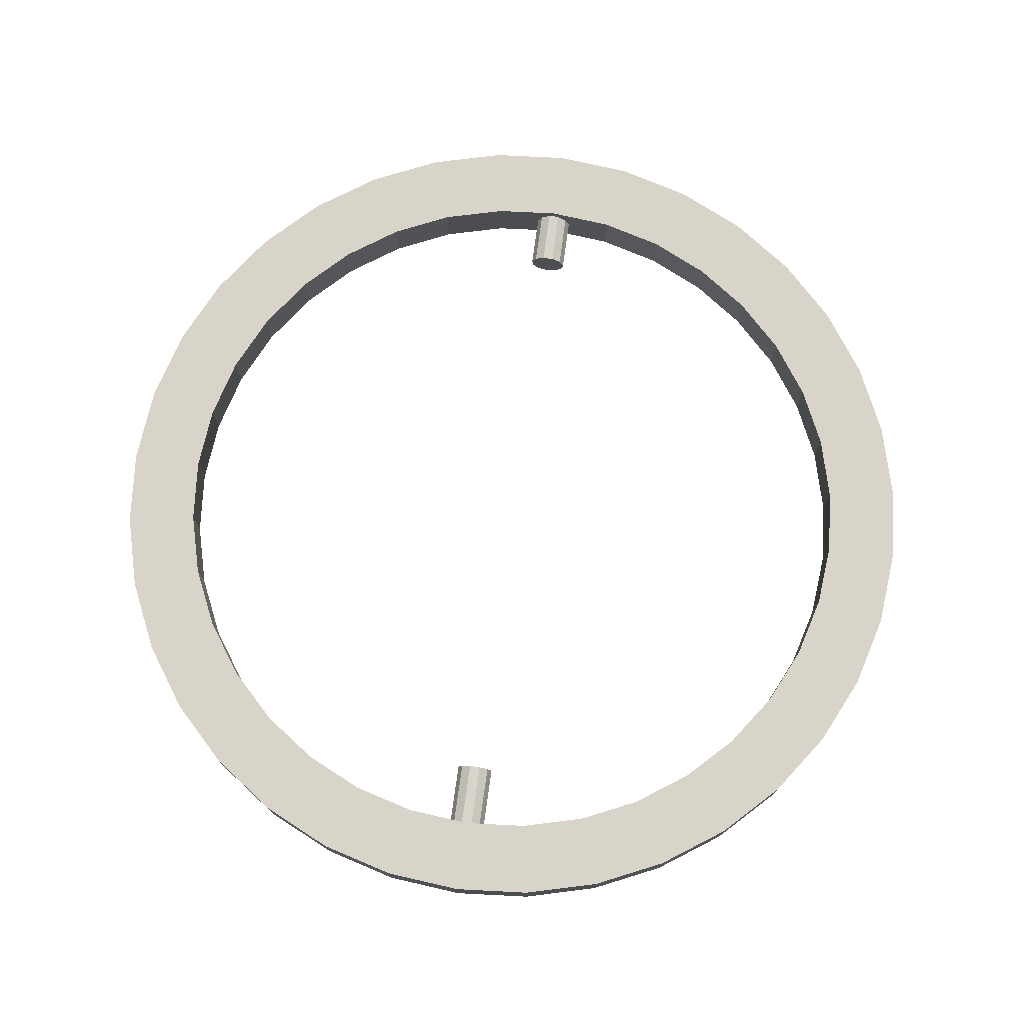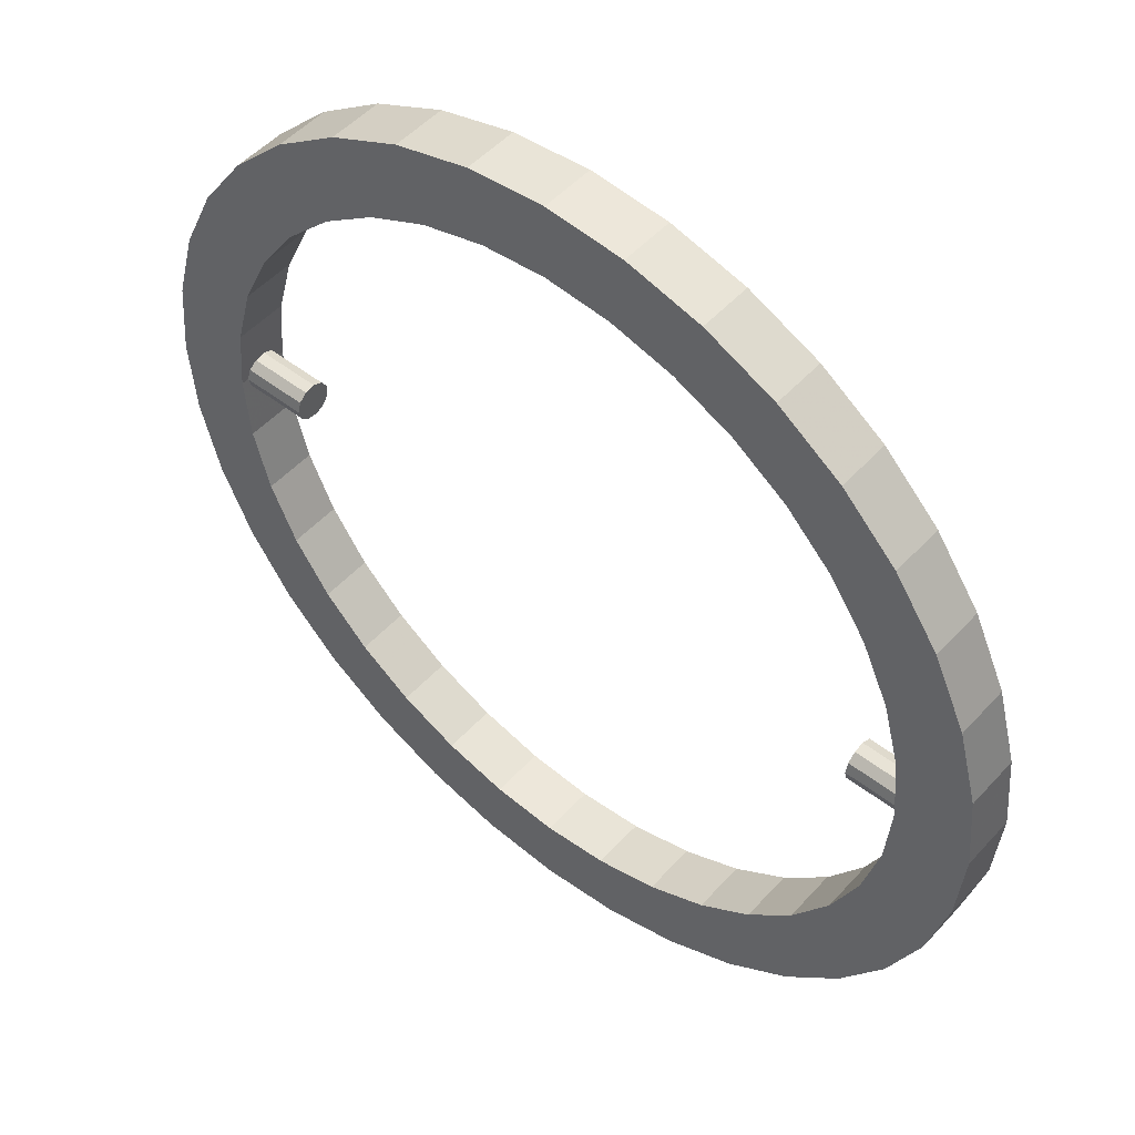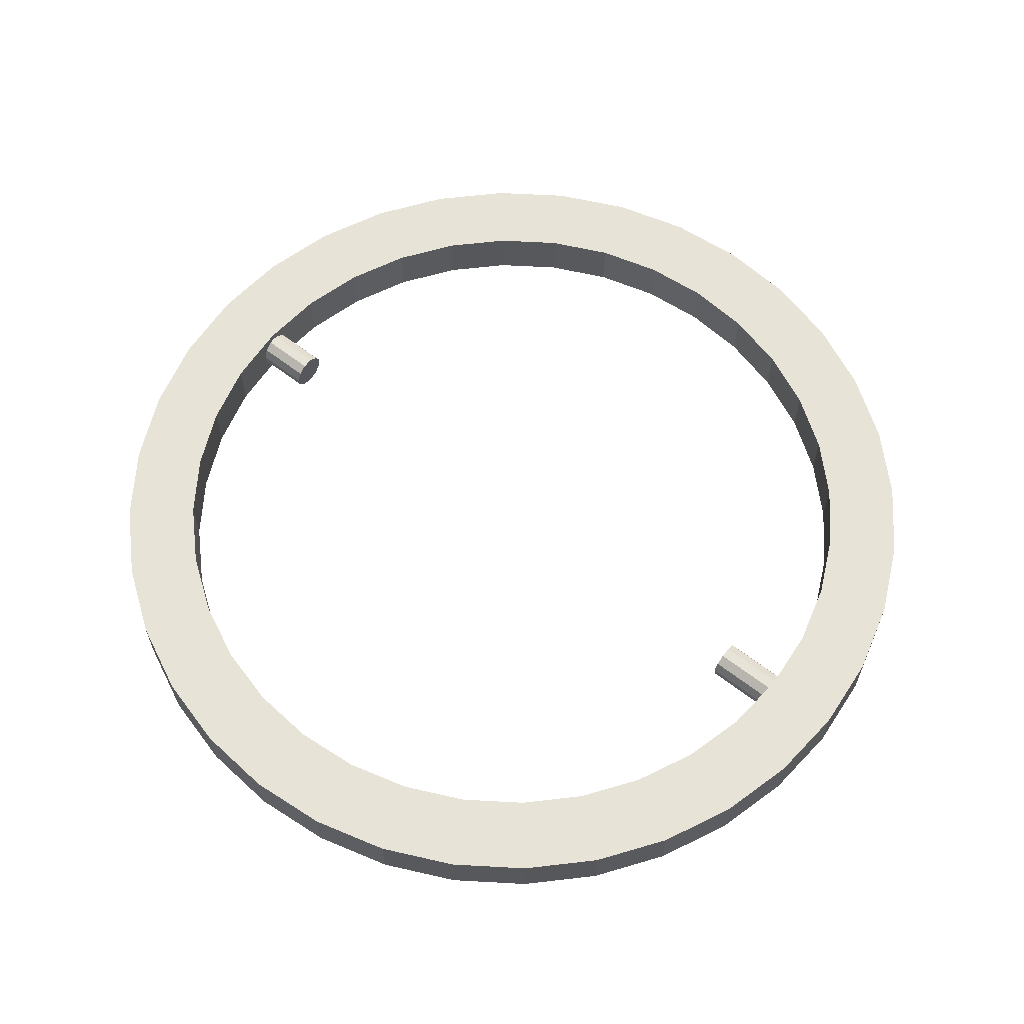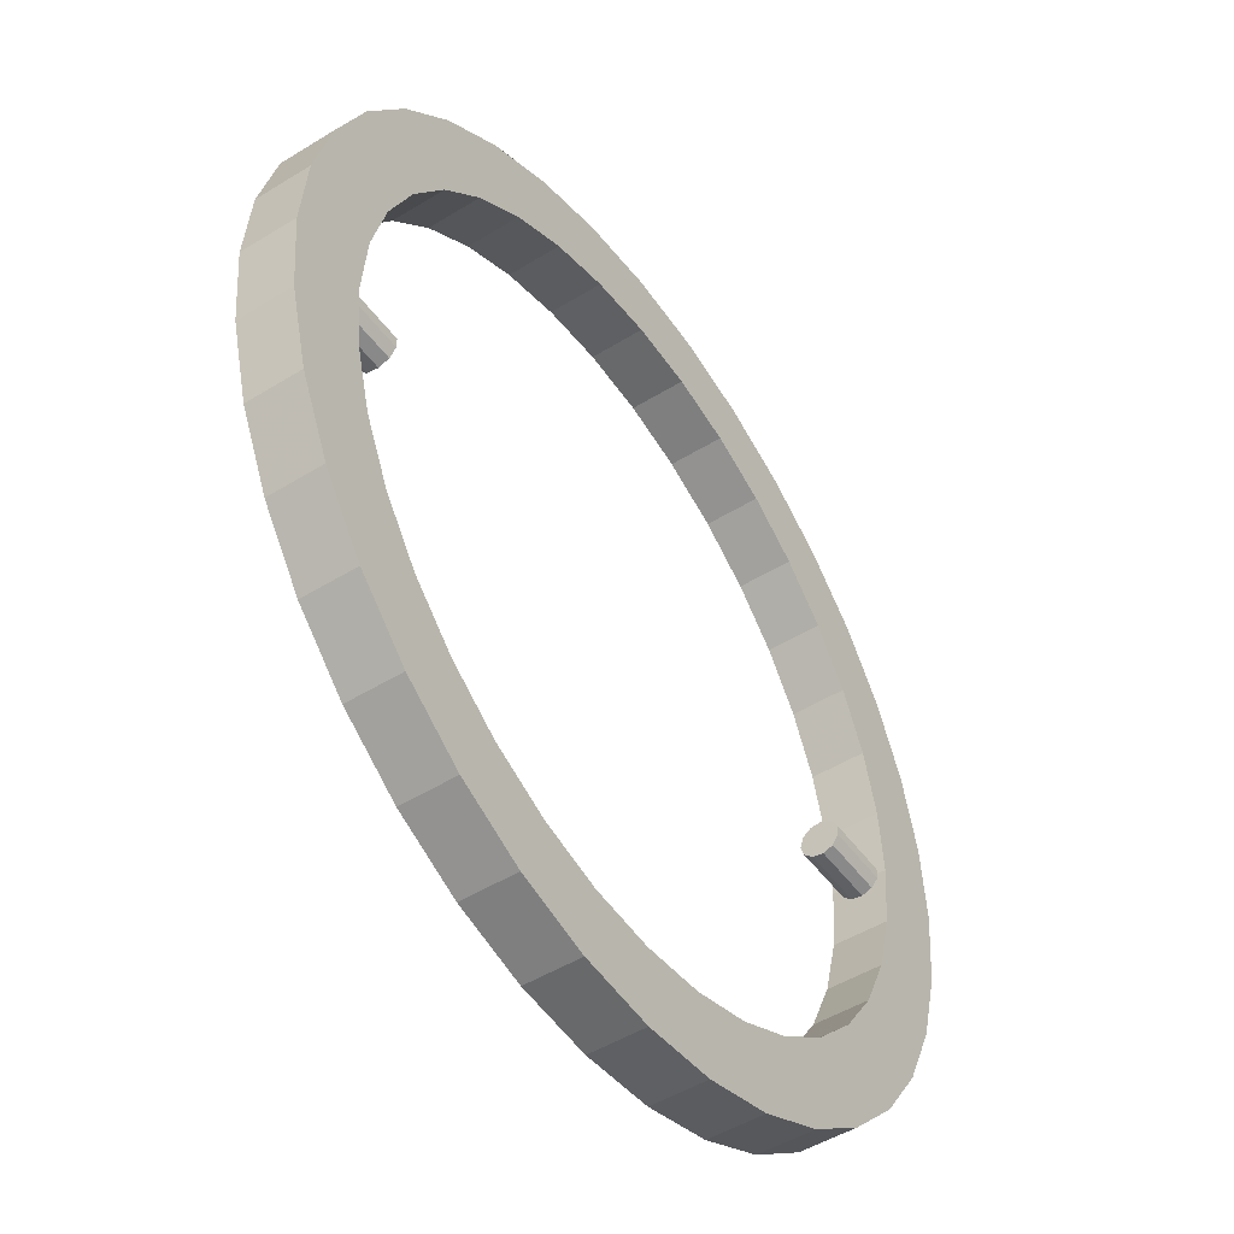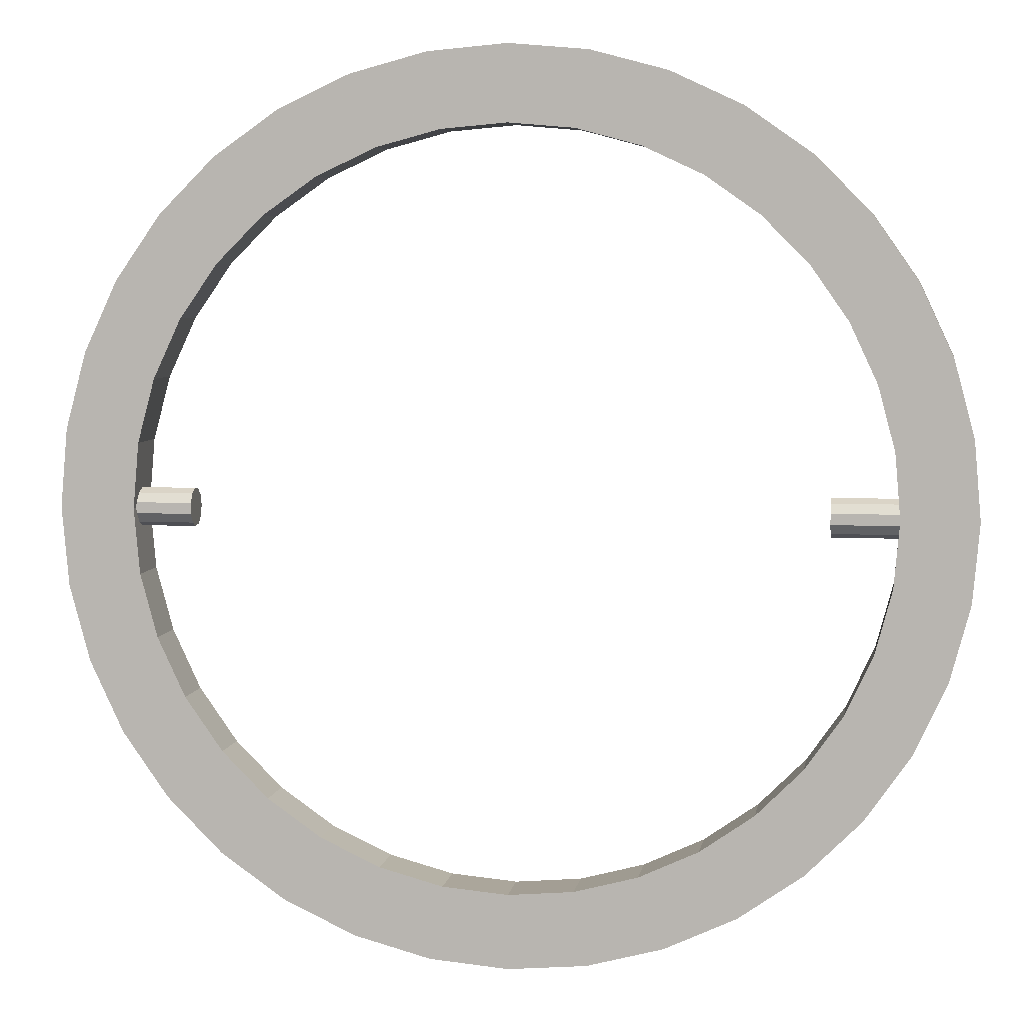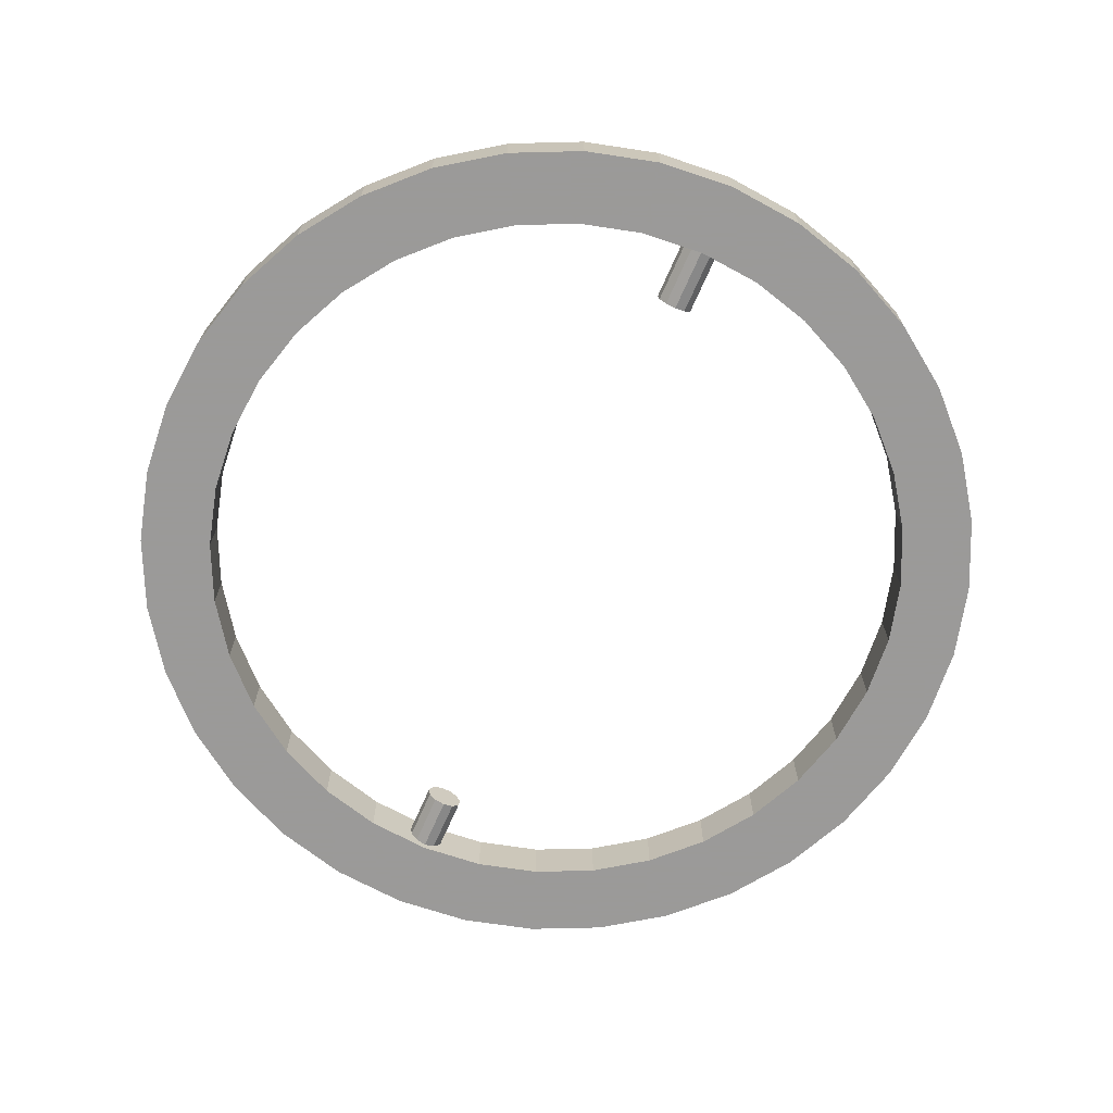
<metadata>
{"format":"obj","ext":"obj","renderer":"f3d","projection":"perspective","resolution":1024,"background":"white","views":[{"elev":74.8,"azim":-82.1,"up":"+Y"},{"elev":50.3,"azim":40.4,"up":"+Z"},{"elev":61.8,"azim":-141.8,"up":"+Y"},{"elev":-48.8,"azim":124.5,"up":"+Z"},{"elev":5.9,"azim":-170.7,"up":"+Z"},{"elev":-69.5,"azim":-113.6,"up":"+Y"}]}
</metadata>
<code>
v -5.642 0 0
v -4.516 0 0
v -5.642 -0.2816 0
v -4.516 -0.2816 0
v -5.642 -0.2369 0.1522
v -4.516 -0.2369 0.1522
v -5.642 -0.117 0.2561
v -4.516 -0.117 0.2561
v -5.642 0.04007 0.2787
v -4.516 0.04007 0.2787
v -5.642 0.1844 0.2128
v -4.516 0.1844 0.2128
v -5.642 0.2702 0.07933
v -4.516 0.2702 0.07933
v -5.642 0.2702 -0.07933
v -4.516 0.2702 -0.07933
v -5.642 0.1844 -0.2128
v -4.516 0.1844 -0.2128
v -5.642 0.04007 -0.2787
v -4.516 0.04007 -0.2787
v -5.642 -0.117 -0.2561
v -4.516 -0.117 -0.2561
v -5.642 -0.2369 -0.1522
v -4.516 -0.2369 -0.1522
o Cylinder.1
f 1 3 5
f 3 4 6 5
f 4 2 6
f 1 5 7
f 5 6 8 7
f 6 2 8
f 1 7 9
f 7 8 10 9
f 8 2 10
f 1 9 11
f 9 10 12 11
f 10 2 12
f 1 11 13
f 11 12 14 13
f 12 2 14
f 1 13 15
f 13 14 16 15
f 14 2 16
f 1 15 17
f 15 16 18 17
f 16 2 18
f 1 17 19
f 17 18 20 19
f 18 2 20
f 1 19 21
f 19 20 22 21
f 20 2 22
f 1 21 23
f 21 22 24 23
f 22 2 24
f 1 23 3
f 23 24 4 3
f 24 2 4
v 4.655 0 0
v 5.781 0 0
v 4.655 -0.2816 0
v 5.781 -0.2816 0
v 4.655 -0.2369 0.1522
v 5.781 -0.2369 0.1522
v 4.655 -0.117 0.2561
v 5.781 -0.117 0.2561
v 4.655 0.04007 0.2787
v 5.781 0.04007 0.2787
v 4.655 0.1844 0.2128
v 5.781 0.1844 0.2128
v 4.655 0.2702 0.07933
v 5.781 0.2702 0.07933
v 4.655 0.2702 -0.07933
v 5.781 0.2702 -0.07933
v 4.655 0.1844 -0.2128
v 5.781 0.1844 -0.2128
v 4.655 0.04007 -0.2787
v 5.781 0.04007 -0.2787
v 4.655 -0.117 -0.2561
v 5.781 -0.117 -0.2561
v 4.655 -0.2369 -0.1522
v 5.781 -0.2369 -0.1522
o Cylinder
f 25 27 29
f 27 28 30 29
f 28 26 30
f 25 29 31
f 29 30 32 31
f 30 26 32
f 25 31 33
f 31 32 34 33
f 32 26 34
f 25 33 35
f 33 34 36 35
f 34 26 36
f 25 35 37
f 35 36 38 37
f 36 26 38
f 25 37 39
f 37 38 40 39
f 38 26 40
f 25 39 41
f 39 40 42 41
f 40 26 42
f 25 41 43
f 41 42 44 43
f 42 26 44
f 25 43 45
f 43 44 46 45
f 44 26 46
f 25 45 47
f 45 46 48 47
f 46 26 48
f 25 47 27
f 47 48 28 27
f 48 26 28
v 5.474 -0.3904 0
v 6.562 -0.3904 0
v 6.562 0.3904 0
v 5.474 0.3904 0
v 5.391 -0.3904 0.9505
v 6.462 -0.3904 1.139
v 6.462 0.3904 1.139
v 5.391 0.3904 0.9505
v 5.144 -0.3904 1.872
v 6.166 -0.3904 2.244
v 6.166 0.3904 2.244
v 5.144 0.3904 1.872
v 4.74 -0.3904 2.737
v 5.683 -0.3904 3.281
v 5.683 0.3904 3.281
v 4.74 0.3904 2.737
v 4.193 -0.3904 3.518
v 5.027 -0.3904 4.218
v 5.027 0.3904 4.218
v 4.193 0.3904 3.518
v 3.518 -0.3904 4.193
v 4.218 -0.3904 5.027
v 4.218 0.3904 5.027
v 3.518 0.3904 4.193
v 2.737 -0.3904 4.74
v 3.281 -0.3904 5.683
v 3.281 0.3904 5.683
v 2.737 0.3904 4.74
v 1.872 -0.3904 5.144
v 2.244 -0.3904 6.166
v 2.244 0.3904 6.166
v 1.872 0.3904 5.144
v 0.9505 -0.3904 5.391
v 1.139 -0.3904 6.462
v 1.139 0.3904 6.462
v 0.9505 0.3904 5.391
v 0 -0.3904 5.474
v 0 -0.3904 6.562
v 0 0.3904 6.562
v 0 0.3904 5.474
v -0.9505 -0.3904 5.391
v -1.139 -0.3904 6.462
v -1.139 0.3904 6.462
v -0.9505 0.3904 5.391
v -1.872 -0.3904 5.144
v -2.244 -0.3904 6.166
v -2.244 0.3904 6.166
v -1.872 0.3904 5.144
v -2.737 -0.3904 4.74
v -3.281 -0.3904 5.683
v -3.281 0.3904 5.683
v -2.737 0.3904 4.74
v -3.518 -0.3904 4.193
v -4.218 -0.3904 5.027
v -4.218 0.3904 5.027
v -3.518 0.3904 4.193
v -4.193 -0.3904 3.518
v -5.027 -0.3904 4.218
v -5.027 0.3904 4.218
v -4.193 0.3904 3.518
v -4.74 -0.3904 2.737
v -5.683 -0.3904 3.281
v -5.683 0.3904 3.281
v -4.74 0.3904 2.737
v -5.144 -0.3904 1.872
v -6.166 -0.3904 2.244
v -6.166 0.3904 2.244
v -5.144 0.3904 1.872
v -5.391 -0.3904 0.9505
v -6.462 -0.3904 1.139
v -6.462 0.3904 1.139
v -5.391 0.3904 0.9505
v -5.474 -0.3904 0
v -6.562 -0.3904 0
v -6.562 0.3904 0
v -5.474 0.3904 0
v -5.391 -0.3904 -0.9505
v -6.462 -0.3904 -1.139
v -6.462 0.3904 -1.139
v -5.391 0.3904 -0.9505
v -5.144 -0.3904 -1.872
v -6.166 -0.3904 -2.244
v -6.166 0.3904 -2.244
v -5.144 0.3904 -1.872
v -4.74 -0.3904 -2.737
v -5.683 -0.3904 -3.281
v -5.683 0.3904 -3.281
v -4.74 0.3904 -2.737
v -4.193 -0.3904 -3.518
v -5.027 -0.3904 -4.218
v -5.027 0.3904 -4.218
v -4.193 0.3904 -3.518
v -3.518 -0.3904 -4.193
v -4.218 -0.3904 -5.027
v -4.218 0.3904 -5.027
v -3.518 0.3904 -4.193
v -2.737 -0.3904 -4.74
v -3.281 -0.3904 -5.683
v -3.281 0.3904 -5.683
v -2.737 0.3904 -4.74
v -1.872 -0.3904 -5.144
v -2.244 -0.3904 -6.166
v -2.244 0.3904 -6.166
v -1.872 0.3904 -5.144
v -0.9505 -0.3904 -5.391
v -1.139 -0.3904 -6.462
v -1.139 0.3904 -6.462
v -0.9505 0.3904 -5.391
v -0 -0.3904 -5.474
v -0 -0.3904 -6.562
v -0 0.3904 -6.562
v -0 0.3904 -5.474
v 0.9505 -0.3904 -5.391
v 1.139 -0.3904 -6.462
v 1.139 0.3904 -6.462
v 0.9505 0.3904 -5.391
v 1.872 -0.3904 -5.144
v 2.244 -0.3904 -6.166
v 2.244 0.3904 -6.166
v 1.872 0.3904 -5.144
v 2.737 -0.3904 -4.74
v 3.281 -0.3904 -5.683
v 3.281 0.3904 -5.683
v 2.737 0.3904 -4.74
v 3.518 -0.3904 -4.193
v 4.218 -0.3904 -5.027
v 4.218 0.3904 -5.027
v 3.518 0.3904 -4.193
v 4.193 -0.3904 -3.518
v 5.027 -0.3904 -4.218
v 5.027 0.3904 -4.218
v 4.193 0.3904 -3.518
v 4.74 -0.3904 -2.737
v 5.683 -0.3904 -3.281
v 5.683 0.3904 -3.281
v 4.74 0.3904 -2.737
v 5.144 -0.3904 -1.872
v 6.166 -0.3904 -2.244
v 6.166 0.3904 -2.244
v 5.144 0.3904 -1.872
v 5.391 -0.3904 -0.9505
v 6.462 -0.3904 -1.139
v 6.462 0.3904 -1.139
v 5.391 0.3904 -0.9505
o Tube
f 49 50 54 53
f 50 51 55 54
f 51 52 56 55
f 52 49 53 56
f 53 54 58 57
f 54 55 59 58
f 55 56 60 59
f 56 53 57 60
f 57 58 62 61
f 58 59 63 62
f 59 60 64 63
f 60 57 61 64
f 61 62 66 65
f 62 63 67 66
f 63 64 68 67
f 64 61 65 68
f 65 66 70 69
f 66 67 71 70
f 67 68 72 71
f 68 65 69 72
f 69 70 74 73
f 70 71 75 74
f 71 72 76 75
f 72 69 73 76
f 73 74 78 77
f 74 75 79 78
f 75 76 80 79
f 76 73 77 80
f 77 78 82 81
f 78 79 83 82
f 79 80 84 83
f 80 77 81 84
f 81 82 86 85
f 82 83 87 86
f 83 84 88 87
f 84 81 85 88
f 85 86 90 89
f 86 87 91 90
f 87 88 92 91
f 88 85 89 92
f 89 90 94 93
f 90 91 95 94
f 91 92 96 95
f 92 89 93 96
f 93 94 98 97
f 94 95 99 98
f 95 96 100 99
f 96 93 97 100
f 97 98 102 101
f 98 99 103 102
f 99 100 104 103
f 100 97 101 104
f 101 102 106 105
f 102 103 107 106
f 103 104 108 107
f 104 101 105 108
f 105 106 110 109
f 106 107 111 110
f 107 108 112 111
f 108 105 109 112
f 109 110 114 113
f 110 111 115 114
f 111 112 116 115
f 112 109 113 116
f 113 114 118 117
f 114 115 119 118
f 115 116 120 119
f 116 113 117 120
f 117 118 122 121
f 118 119 123 122
f 119 120 124 123
f 120 117 121 124
f 121 122 126 125
f 122 123 127 126
f 123 124 128 127
f 124 121 125 128
f 125 126 130 129
f 126 127 131 130
f 127 128 132 131
f 128 125 129 132
f 129 130 134 133
f 130 131 135 134
f 131 132 136 135
f 132 129 133 136
f 133 134 138 137
f 134 135 139 138
f 135 136 140 139
f 136 133 137 140
f 137 138 142 141
f 138 139 143 142
f 139 140 144 143
f 140 137 141 144
f 141 142 146 145
f 142 143 147 146
f 143 144 148 147
f 144 141 145 148
f 145 146 150 149
f 146 147 151 150
f 147 148 152 151
f 148 145 149 152
f 149 150 154 153
f 150 151 155 154
f 151 152 156 155
f 152 149 153 156
f 153 154 158 157
f 154 155 159 158
f 155 156 160 159
f 156 153 157 160
f 157 158 162 161
f 158 159 163 162
f 159 160 164 163
f 160 157 161 164
f 161 162 166 165
f 162 163 167 166
f 163 164 168 167
f 164 161 165 168
f 165 166 170 169
f 166 167 171 170
f 167 168 172 171
f 168 165 169 172
f 169 170 174 173
f 170 171 175 174
f 171 172 176 175
f 172 169 173 176
f 173 174 178 177
f 174 175 179 178
f 175 176 180 179
f 176 173 177 180
f 177 178 182 181
f 178 179 183 182
f 179 180 184 183
f 180 177 181 184
f 181 182 186 185
f 182 183 187 186
f 183 184 188 187
f 184 181 185 188
f 185 186 190 189
f 186 187 191 190
f 187 188 192 191
f 188 185 189 192
f 189 190 50 49
f 190 191 51 50
f 191 192 52 51
f 192 189 49 52

</code>
